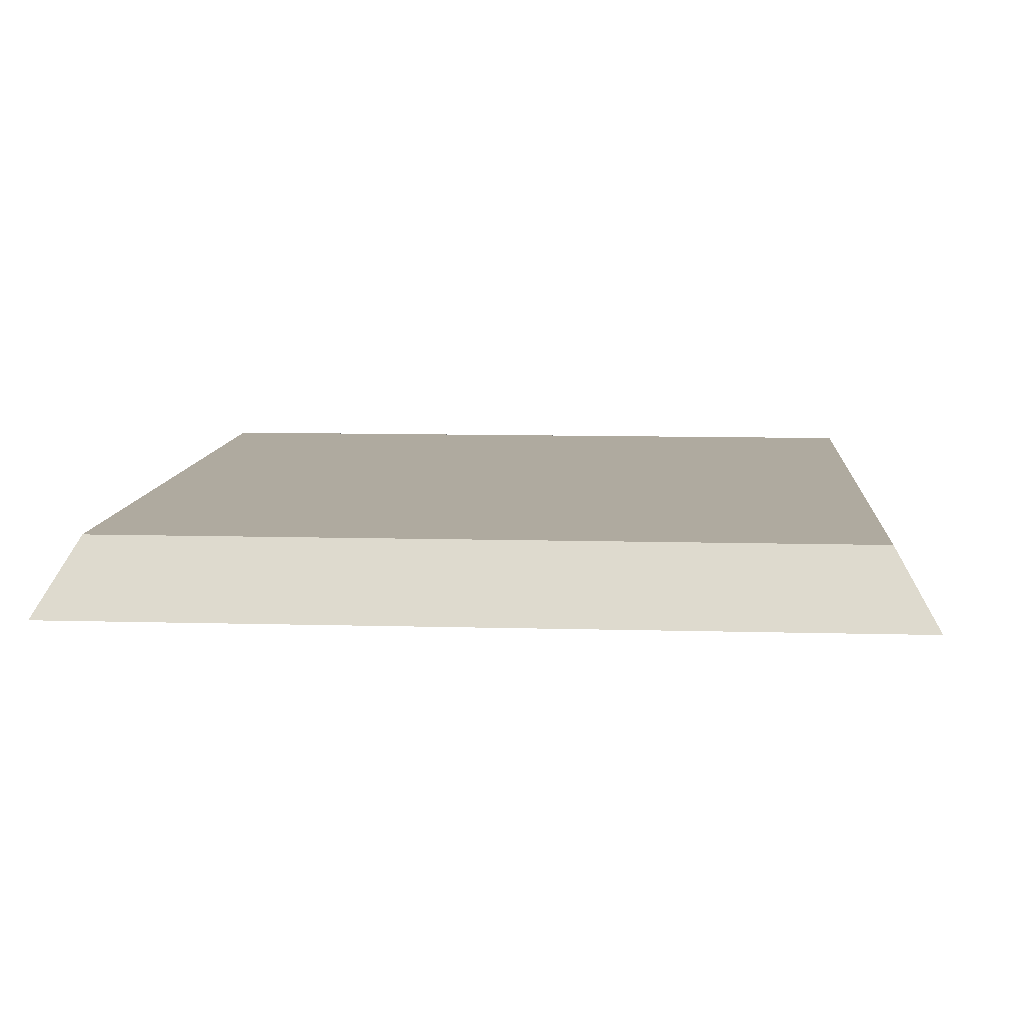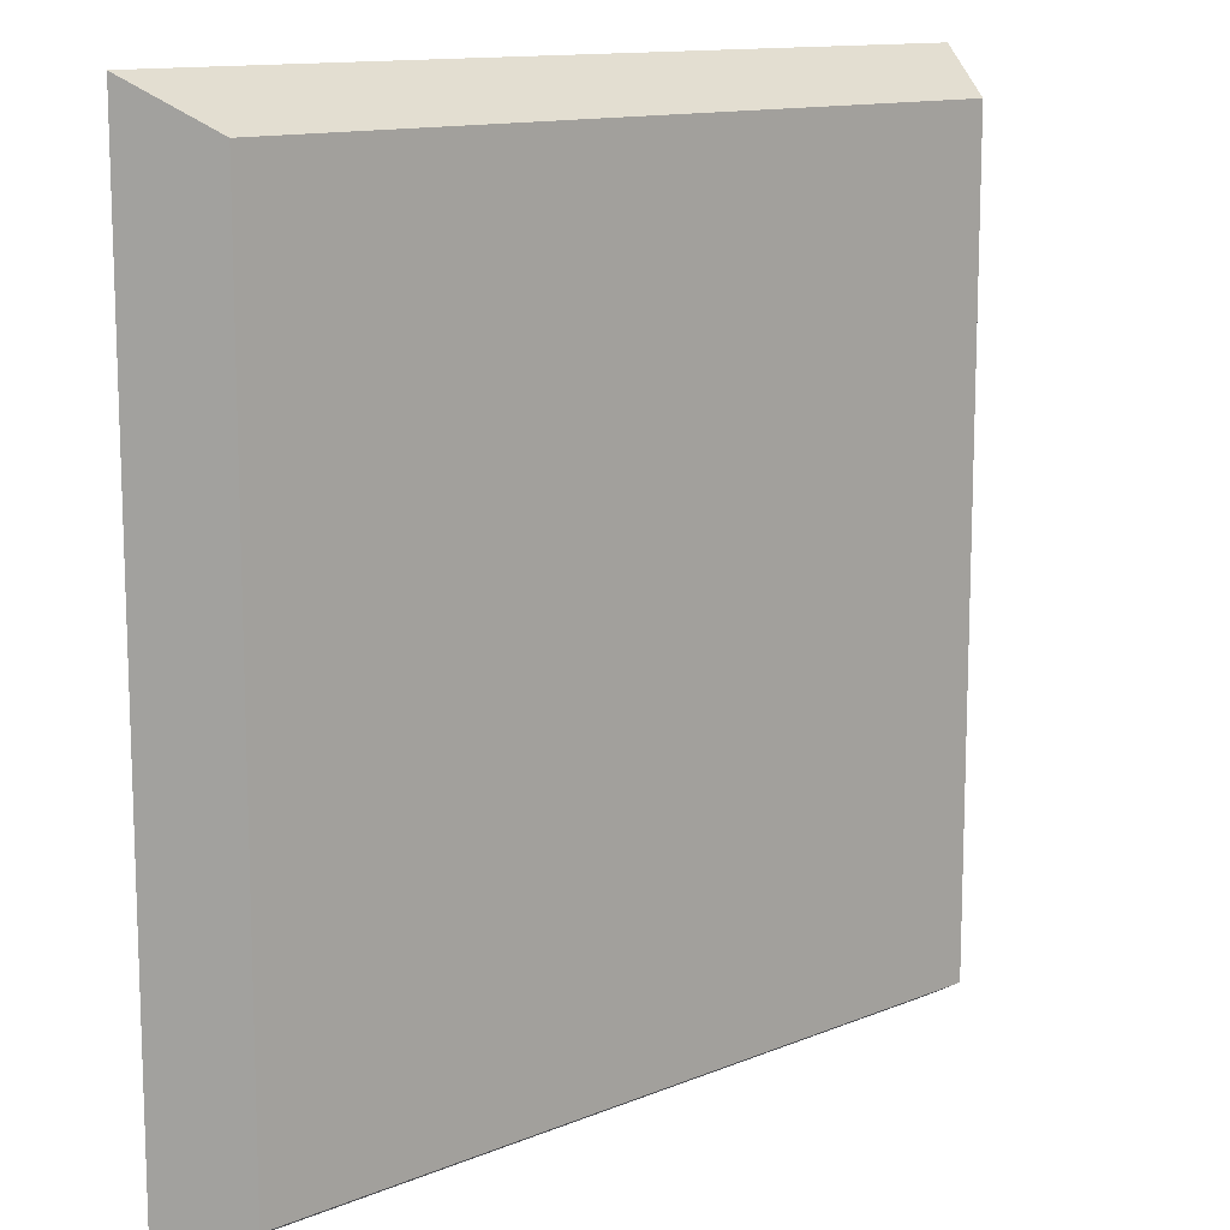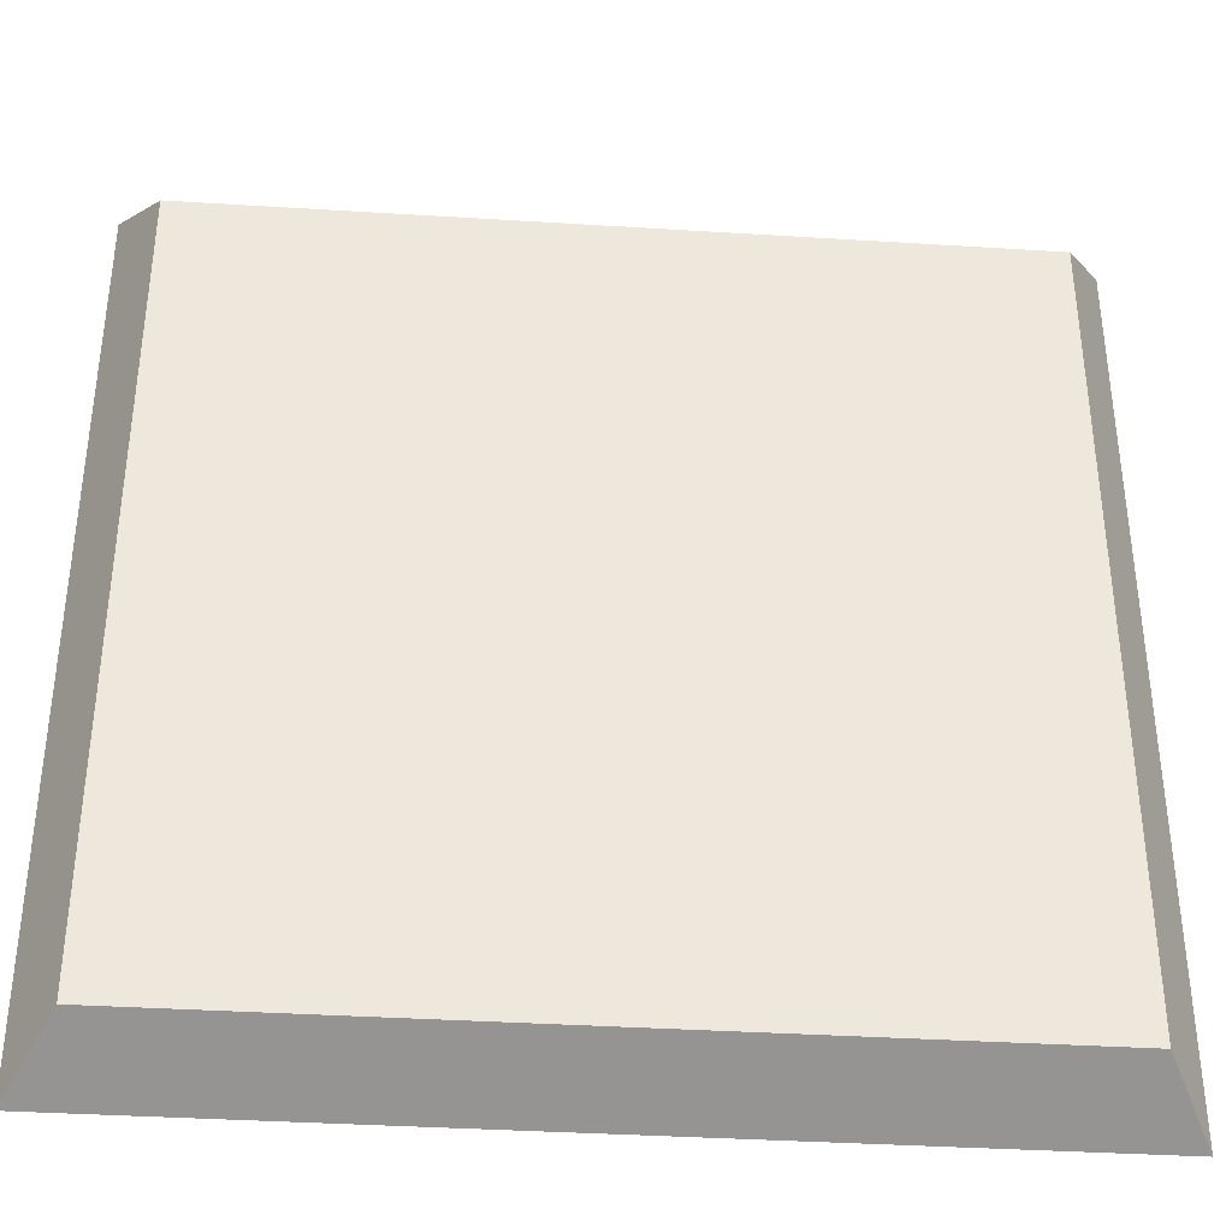
<metadata>
{"format":"obj","ext":"obj","renderer":"f3d","projection":"perspective","resolution":1024,"background":"white","views":[{"elev":9.5,"azim":94.2,"up":"+Y"},{"elev":12.5,"azim":136.3,"up":"+Z"},{"elev":-37.4,"azim":175.4,"up":"+Z"}]}
</metadata>
<code>
o mesh14/mesh14-geometry#mesh14-geometry
v -0.05473 -0.1479 0.01637
v -0.05484 -0.1479 0.01283
v -0.05559 -0.1479 0.01727
v -0.05478 -0.1479 0.01339
v -0.05478 -0.1479 0.01225
v -0.05518 -0.1479 0.02182
v -0.05462 -0.1479 0.01393
v -0.05609 -0.1479 0.01822
v -0.05565 -0.1479 0.02128
v -0.0546 -0.1479 0.02225
v -0.05435 -0.1479 0.01444
v -0.06451 -0.1479 0.000475
v -0.05599 -0.1479 0.02067
v -0.0554 -0.1479 0.03527
v -0.04332 -0.1479 0.03527
v -0.05431 -0.1479 0.01919
v -0.05398 -0.1479 0.01492
v -0.05461 -0.1479 0.01171
v -0.05626 -0.1479 0.01924
v -0.05619 -0.1479 0.01999
v -0.0554 -0.1479 0.03752
v -0.05393 -0.1479 0.02256
v -0.05422 -0.1479 0.01863
v -0.05347 -0.1479 0.01547
v -0.05433 -0.1479 0.01124
v -0.04729 -0.1479 0.03752
v -0.05319 -0.1479 0.02275
v -0.05416 -0.1479 0.01996
v -0.05394 -0.1479 0.01081
v -0.05446 -0.1479 0.05226
v -0.05214 -0.1479 0.05329
v -0.05237 -0.1479 0.02281
v -0.05373 -0.1479 0.02059
v -0.05396 -0.1479 0.01812
v -0.05346 -0.1479 0.01047
v -0.06451 -0.1479 0.06291
v -0.002073 -0.1479 0.06291
v -0.0513 -0.1479 0.02272
v -0.05308 -0.1479 0.02102
v -0.05346 -0.1479 0.01761
v -0.05291 -0.1479 0.01022
v -0.06798 -0.154 -0.002994
v -0.02572 -0.1479 0.02566
v -0.05032 -0.1479 0.02245
v -0.05228 -0.1479 0.02116
v -0.0527 -0.1479 0.01706
v -0.0523 -0.1479 0.01007
v -0.05293 -0.1479 0.0128
v -0.06798 -0.154 0.06638
v 0.001396 -0.154 -0.002994
v -0.02546 -0.1479 0.02604
v -0.02592 -0.1479 0.02525
v -0.0494 -0.1479 0.02199
v -0.05099 -0.1479 0.02088
v -0.05164 -0.1479 0.02109
v -0.002073 -0.1479 0.000475
v -0.05284 -0.1479 0.01231
v 0.001396 -0.154 0.06638
v -0.02516 -0.1479 0.02638
v -0.02572 -0.1479 0.01205
v -0.02592 -0.1479 0.01246
v -0.02606 -0.1479 0.02482
v -0.0485 -0.1479 0.02133
v -0.04965 -0.1479 0.01999
v -0.05033 -0.1479 0.02051
v -0.05239 -0.1479 0.01684
v -0.05283 -0.1479 0.01331
v -0.05162 -0.1479 0.01002
v -0.05258 -0.1479 0.01192
v -0.02482 -0.1479 0.02668
v -0.02533 -0.1479 0.02427
v -0.02546 -0.1479 0.01167
v -0.02606 -0.1479 0.01289
v -0.02615 -0.1479 0.02438
v -0.04749 -0.1479 0.02252
v -0.04838 -0.1479 0.01886
v -0.05252 -0.1479 0.01378
v -0.05217 -0.1479 0.01166
v -0.05035 -0.1479 0.0102
v -0.0121 -0.1479 0.01376
v -0.02445 -0.1479 0.02693
v -0.02516 -0.1479 0.02494
v -0.02536 -0.1479 0.02392
v -0.02527 -0.1479 0.02461
v -0.02615 -0.1479 0.01333
v -0.02618 -0.1479 0.02395
v -0.04514 -0.1479 0.02252
v -0.05099 -0.1479 0.01583
v -0.0519 -0.1479 0.01453
v -0.05165 -0.1479 0.01158
v -0.05118 -0.1479 0.01166
v -0.04983 -0.1479 0.01043
v -0.01213 -0.1479 0.01333
v -0.0121 -0.1479 0.02395
v -0.02404 -0.1479 0.02713
v -0.02481 -0.1479 0.02554
v -0.025 -0.1479 0.02525
v -0.02536 -0.1479 0.01378
v -0.02533 -0.1479 0.01344
v -0.02618 -0.1479 0.01376
v -0.04724 -0.1479 0.02013
v -0.04761 -0.1479 0.018
v -0.04989 -0.1479 0.01509
v -0.05081 -0.1479 0.01192
v -0.04938 -0.1479 0.01074
v -0.01222 -0.1479 0.01289
v -0.01213 -0.1479 0.02438
v -0.02361 -0.1479 0.02728
v -0.02432 -0.1479 0.02602
v -0.02458 -0.1479 0.0258
v -0.02527 -0.1479 0.0131
v -0.02516 -0.1479 0.01277
v -0.02516 -0.1479 0.01133
v -0.04634 -0.1479 0.01921
v -0.04677 -0.1479 0.0169
v -0.05144 -0.1479 0.01427
v -0.04913 -0.1479 0.01433
v -0.05072 -0.1479 0.01362
v -0.05102 -0.1479 0.01397
v -0.05056 -0.1479 0.0123
v -0.05048 -0.1479 0.01278
v -0.04902 -0.1479 0.01112
v -0.01236 -0.1479 0.01246
v -0.01222 -0.1479 0.02482
v -0.02316 -0.1479 0.02737
v -0.02403 -0.1479 0.02622
v -0.025 -0.1479 0.01246
v -0.02481 -0.1479 0.01217
v -0.02482 -0.1479 0.01103
v -0.04558 -0.1479 0.01818
v -0.04855 -0.1479 0.01266
v -0.0487 -0.1479 0.01354
v -0.05054 -0.1479 0.01322
v -0.04876 -0.1479 0.01158
v -0.01256 -0.1479 0.01205
v -0.01236 -0.1479 0.02525
v -0.02274 -0.1479 0.02739
v -0.02339 -0.1479 0.02648
v -0.02372 -0.1479 0.02637
v -0.02458 -0.1479 0.01191
v -0.02432 -0.1479 0.01168
v -0.02445 -0.1479 0.01078
v -0.0486 -0.1479 0.01209
v -0.01282 -0.1479 0.01167
v -0.01256 -0.1479 0.02566
v -0.01554 -0.1479 0.02739
v -0.02305 -0.1479 0.02655
v -0.02403 -0.1479 0.01149
v -0.02404 -0.1479 0.01058
v -0.01311 -0.1479 0.01133
v -0.01282 -0.1479 0.02604
v -0.01512 -0.1479 0.02737
v -0.02271 -0.1479 0.02657
v -0.02372 -0.1479 0.01134
v -0.02339 -0.1479 0.01123
v -0.01346 -0.1479 0.01103
v -0.01301 -0.1479 0.0131
v -0.01311 -0.1479 0.02638
v -0.01467 -0.1479 0.02728
v -0.01522 -0.1479 0.02655
v -0.01557 -0.1479 0.02657
v -0.02305 -0.1479 0.01116
v -0.02361 -0.1479 0.01043
v -0.01383 -0.1479 0.01078
v -0.01328 -0.1479 0.01246
v -0.01312 -0.1479 0.01277
v -0.01294 -0.1479 0.01344
v -0.01292 -0.1479 0.01378
v -0.01346 -0.1479 0.02668
v -0.01301 -0.1479 0.02461
v -0.01424 -0.1479 0.02713
v -0.01488 -0.1479 0.02648
v -0.02218 -0.1479 0.02332
v -0.02274 -0.1479 0.01455
v -0.02316 -0.1479 0.01034
v -0.01424 -0.1479 0.01058
v -0.0137 -0.1479 0.01191
v -0.01347 -0.1479 0.01217
v -0.01294 -0.1479 0.02427
v -0.01292 -0.1479 0.02392
v -0.01383 -0.1479 0.02693
v -0.01328 -0.1479 0.02525
v -0.01312 -0.1479 0.02494
v -0.01456 -0.1479 0.02637
v -0.01555 -0.1479 0.01321
v -0.01522 -0.1479 0.01116
v -0.0208 -0.1479 0.02393
v -0.02274 -0.1479 0.01321
v -0.02274 -0.1479 0.01031
v -0.01467 -0.1479 0.01043
v -0.01396 -0.1479 0.01168
v -0.0137 -0.1479 0.0258
v -0.01347 -0.1479 0.02554
v -0.01396 -0.1479 0.02602
v -0.01425 -0.1479 0.02622
v -0.01488 -0.1479 0.01123
v -0.01792 -0.1479 0.01455
v -0.02271 -0.1479 0.01114
v -0.01554 -0.1479 0.01031
v -0.01512 -0.1479 0.01034
v -0.01456 -0.1479 0.01134
v -0.01425 -0.1479 0.01149
v -0.01557 -0.1479 0.01114
f 1 2 3
f 2 1 4
f 5 3 2
f 4 1 7
f 5 8 3
f 7 1 11
f 5 12 8
f 9 14 6
f 6 15 10
f 11 1 17
f 18 12 5
f 8 12 19
f 13 21 9
f 14 9 21
f 6 14 15
f 10 15 22
f 17 1 24
f 25 12 18
f 12 21 19
f 20 21 13
f 22 15 27
f 28 23 16
f 29 12 25
f 12 30 21
f 19 21 20
f 26 21 30
f 27 15 32
f 23 28 34
f 35 12 29
f 36 30 12
f 31 37 15
f 32 15 38
f 34 28 33
f 41 12 35
f 30 36 31
f 42 36 12
f 31 36 37
f 15 37 43
f 38 15 44
f 40 33 39
f 34 33 40
f 47 12 41
f 36 42 49
f 12 50 42
f 49 37 36
f 43 37 51
f 15 43 52
f 44 15 53
f 46 39 45
f 40 39 46
f 12 47 56
f 50 12 56
f 37 49 58
f 51 37 59
f 15 52 62
f 53 15 63
f 64 45 55
f 46 45 66
f 56 47 68
f 67 57 48
f 37 50 56
f 50 37 58
f 59 37 70
f 15 62 74
f 63 15 75
f 64 55 54
f 64 54 65
f 66 45 64
f 56 68 79
f 57 67 69
f 56 80 37
f 70 37 81
f 60 15 61
f 72 15 60
f 61 15 73
f 15 74 86
f 75 15 87
f 69 67 77
f 56 79 92
f 69 77 78
f 56 93 80
f 94 37 80
f 81 37 95
f 71 98 83
f 99 71 84
f 72 87 15
f 73 15 85
f 100 15 86
f 76 103 88
f 78 77 89
f 78 89 90
f 56 92 105
f 56 106 93
f 107 37 94
f 95 37 108
f 111 84 82
f 112 82 97
f 98 71 99
f 99 84 111
f 113 87 72
f 85 15 100
f 87 114 101
f 115 76 102
f 103 76 117
f 90 89 116
f 90 116 91
f 91 119 104
f 56 105 122
f 56 123 106
f 124 37 107
f 108 37 125
f 127 97 96
f 128 96 110
f 111 82 112
f 112 97 127
f 129 87 113
f 114 87 130
f 115 131 76
f 117 76 132
f 91 116 119
f 104 119 118
f 104 118 120
f 56 122 134
f 56 135 123
f 136 37 124
f 125 37 137
f 140 110 109
f 141 109 126
f 127 96 128
f 128 110 140
f 142 87 129
f 142 130 87
f 56 131 115
f 132 76 131
f 120 118 133
f 120 133 121
f 56 134 143
f 56 144 135
f 145 37 136
f 137 37 146
f 148 126 139
f 140 109 141
f 141 126 148
f 149 130 142
f 56 115 130
f 56 143 131
f 56 150 144
f 151 37 145
f 146 37 152
f 154 139 138
f 155 138 147
f 148 139 154
f 56 130 149
f 56 156 150
f 158 37 151
f 152 37 159
f 162 147 153
f 154 138 155
f 155 147 162
f 56 149 163
f 56 164 156
f 169 37 158
f 159 37 171
f 161 173 153
f 162 153 174
f 56 163 175
f 56 176 164
f 166 170 157
f 157 179 167
f 181 37 169
f 171 37 181
f 185 161 160
f 186 160 172
f 173 161 187
f 174 153 173
f 188 162 174
f 56 175 189
f 56 190 176
f 178 182 165
f 165 183 166
f 166 183 170
f 157 170 179
f 167 179 180
f 167 180 168
f 196 172 184
f 187 161 185
f 186 185 160
f 186 172 196
f 174 173 197
f 162 188 198
f 56 189 199
f 56 200 190
f 191 192 177
f 177 193 178
f 178 193 182
f 165 182 183
f 201 184 195
f 196 184 201
f 203 185 186
f 198 188 185
f 56 199 200
f 202 194 191
f 191 194 192
f 177 192 193
f 202 195 194
f 201 195 202
f 198 185 203
f 3 2 1
f 4 1 2
f 2 3 5
f 1 6 3
f 7 1 4
f 2 5 4
f 3 8 5
f 6 9 3
f 10 6 1
f 11 1 7
f 7 4 5
f 8 12 5
f 3 13 8
f 9 13 3
f 6 14 9
f 10 15 6
f 16 10 1
f 17 1 11
f 11 7 18
f 18 7 5
f 5 12 18
f 19 12 8
f 13 20 8
f 9 21 13
f 21 9 14
f 15 14 6
f 22 15 10
f 10 16 22
f 23 16 1
f 24 1 17
f 17 11 25
f 25 11 18
f 18 12 25
f 19 21 12
f 19 8 20
f 13 21 20
f 21 14 26
f 15 26 14
f 27 15 22
f 28 22 16
f 16 23 28
f 24 23 1
f 24 17 29
f 29 17 25
f 25 12 29
f 21 30 12
f 20 21 19
f 30 21 26
f 15 31 26
f 32 15 27
f 27 22 33
f 33 22 28
f 34 28 23
f 34 23 24
f 35 24 29
f 29 12 35
f 12 30 36
f 30 26 31
f 15 37 31
f 38 15 32
f 32 27 39
f 39 27 33
f 33 28 34
f 40 34 24
f 40 24 35
f 35 12 41
f 31 36 30
f 12 36 42
f 37 36 31
f 43 37 15
f 44 15 38
f 38 32 45
f 45 32 39
f 39 33 40
f 40 33 34
f 46 40 35
f 41 12 47
f 35 41 48
f 49 42 36
f 42 50 12
f 36 37 49
f 51 37 43
f 52 43 15
f 53 15 44
f 44 38 54
f 55 38 45
f 45 39 46
f 46 39 40
f 48 46 35
f 56 47 12
f 47 57 41
f 57 48 41
f 56 12 50
f 58 49 37
f 59 37 51
f 51 43 60
f 43 52 61
f 62 52 15
f 63 15 53
f 53 44 64
f 54 38 55
f 65 44 54
f 55 45 64
f 66 45 46
f 67 46 48
f 68 47 56
f 69 57 47
f 48 57 67
f 56 50 37
f 58 37 50
f 70 37 59
f 59 51 71
f 60 43 61
f 72 51 60
f 61 52 73
f 52 62 73
f 74 62 15
f 75 15 63
f 63 53 76
f 64 44 65
f 53 64 76
f 54 55 64
f 65 54 64
f 64 45 66
f 66 46 77
f 77 46 67
f 68 78 47
f 79 68 56
f 69 67 57
f 78 69 47
f 37 80 56
f 81 37 70
f 70 59 82
f 71 51 83
f 84 59 71
f 61 15 60
f 83 51 72
f 60 15 72
f 73 15 61
f 73 62 85
f 62 74 85
f 86 74 15
f 87 15 75
f 75 63 76
f 76 64 88
f 64 66 89
f 89 66 77
f 77 67 69
f 90 78 68
f 79 91 68
f 92 79 56
f 78 77 69
f 80 93 56
f 80 37 94
f 95 37 81
f 81 70 96
f 82 59 84
f 97 70 82
f 83 98 71
f 84 71 99
f 83 72 98
f 15 87 72
f 85 15 73
f 85 74 100
f 86 100 74
f 86 15 100
f 75 101 87
f 102 75 76
f 88 64 89
f 88 103 76
f 89 77 78
f 90 89 78
f 91 90 68
f 104 91 79
f 92 103 79
f 105 92 56
f 93 106 56
f 80 94 93
f 94 37 107
f 108 37 95
f 95 81 109
f 96 70 97
f 110 81 96
f 82 84 111
f 97 82 112
f 99 71 98
f 111 84 99
f 98 72 99
f 72 87 113
f 100 15 85
f 101 114 87
f 101 75 102
f 102 76 115
f 116 88 89
f 117 76 103
f 103 88 118
f 116 89 90
f 91 116 90
f 104 119 91
f 120 104 79
f 79 103 121
f 117 103 92
f 105 117 92
f 122 105 56
f 106 123 56
f 93 107 106
f 94 107 93
f 107 37 124
f 125 37 108
f 108 95 126
f 109 81 110
f 126 95 109
f 96 97 127
f 110 96 128
f 112 82 111
f 127 97 112
f 111 99 113
f 113 99 72
f 113 87 129
f 130 87 114
f 114 101 115
f 115 101 102
f 76 131 115
f 119 88 116
f 132 76 117
f 119 118 88
f 133 103 118
f 119 116 91
f 118 119 104
f 120 118 104
f 121 120 79
f 121 103 133
f 122 117 105
f 134 122 56
f 123 135 56
f 106 124 123
f 107 124 106
f 124 37 136
f 137 37 125
f 125 108 138
f 139 108 126
f 109 110 140
f 126 109 141
f 128 96 127
f 140 110 128
f 112 111 113
f 127 112 129
f 129 87 142
f 129 112 113
f 87 130 142
f 130 114 115
f 115 131 56
f 131 76 132
f 132 117 122
f 133 118 120
f 121 133 120
f 134 132 122
f 143 134 56
f 135 144 56
f 123 136 135
f 124 136 123
f 136 37 145
f 146 37 137
f 137 125 147
f 138 108 139
f 147 125 138
f 139 126 148
f 141 109 140
f 148 126 141
f 128 127 129
f 140 128 142
f 142 128 129
f 142 130 149
f 130 115 56
f 131 143 56
f 131 132 143
f 143 132 134
f 144 150 56
f 135 145 144
f 136 145 135
f 145 37 151
f 152 37 146
f 146 137 153
f 153 137 147
f 138 139 154
f 147 138 155
f 154 139 148
f 141 140 142
f 148 141 149
f 149 130 56
f 149 141 142
f 150 156 56
f 144 157 150
f 145 151 144
f 151 37 158
f 159 37 152
f 152 146 160
f 161 146 153
f 153 147 162
f 155 138 154
f 162 147 155
f 154 148 163
f 163 148 149
f 163 149 56
f 156 164 56
f 150 165 156
f 157 166 150
f 167 157 144
f 151 168 144
f 158 37 169
f 151 158 170
f 171 37 159
f 159 152 172
f 160 146 161
f 172 152 160
f 153 173 161
f 174 153 162
f 155 154 163
f 162 155 175
f 175 163 56
f 164 176 56
f 156 177 164
f 165 178 156
f 166 165 150
f 157 170 166
f 167 179 157
f 168 167 144
f 168 151 180
f 169 37 181
f 158 169 182
f 170 158 183
f 179 151 170
f 181 37 171
f 171 159 184
f 184 159 172
f 160 161 185
f 172 160 186
f 187 161 173
f 173 153 174
f 174 162 188
f 175 155 163
f 189 162 175
f 189 175 56
f 176 190 56
f 164 191 176
f 177 191 164
f 178 177 156
f 165 182 178
f 166 183 165
f 170 183 166
f 179 170 157
f 180 179 167
f 168 180 167
f 180 151 179
f 169 181 192
f 182 169 193
f 183 158 182
f 181 171 194
f 195 171 184
f 184 172 196
f 185 161 187
f 160 185 186
f 196 172 186
f 173 197 187
f 197 173 174
f 198 188 162
f 174 188 197
f 198 162 189
f 199 189 56
f 190 200 56
f 176 201 190
f 191 202 176
f 177 192 191
f 178 193 177
f 182 193 178
f 183 182 165
f 192 181 194
f 193 169 192
f 194 171 195
f 195 184 201
f 201 184 196
f 185 187 197
f 186 185 203
f 196 186 200
f 185 188 198
f 185 197 188
f 199 198 189
f 200 199 56
f 190 196 200
f 201 196 190
f 202 201 176
f 191 194 202
f 192 194 191
f 193 192 177
f 194 195 202
f 202 195 201
f 203 185 198
f 186 203 199
f 200 186 199
f 203 198 199
f 3 6 1
f 4 5 2
f 3 9 6
f 1 6 10
f 5 4 7
f 8 13 3
f 3 13 9
f 1 10 16
f 18 7 11
f 5 7 18
f 8 20 13
f 22 16 10
f 1 16 23
f 25 11 17
f 18 11 25
f 20 8 19
f 26 14 21
f 14 26 15
f 16 22 28
f 1 23 24
f 29 17 24
f 25 17 29
f 26 31 15
f 33 22 27
f 28 22 33
f 24 23 34
f 29 24 35
f 31 26 30
f 39 27 32
f 33 27 39
f 24 34 40
f 35 24 40
f 45 32 38
f 39 32 45
f 35 40 46
f 48 41 35
f 54 38 44
f 45 38 55
f 35 46 48
f 41 57 47
f 41 48 57
f 60 43 51
f 61 52 43
f 64 44 53
f 55 38 54
f 54 44 65
f 48 46 67
f 47 57 69
f 71 51 59
f 61 43 60
f 60 51 72
f 73 52 61
f 73 62 52
f 76 53 63
f 65 44 64
f 76 64 53
f 77 46 66
f 67 46 77
f 47 78 68
f 47 69 78
f 82 59 70
f 83 51 71
f 71 59 84
f 72 51 83
f 85 62 73
f 85 74 62
f 76 63 75
f 88 64 76
f 89 66 64
f 77 66 89
f 68 78 90
f 68 91 79
f 96 70 81
f 84 59 82
f 82 70 97
f 98 72 83
f 100 74 85
f 74 100 86
f 87 101 75
f 76 75 102
f 89 64 88
f 68 90 91
f 79 91 104
f 79 103 92
f 93 94 80
f 109 81 95
f 97 70 96
f 96 81 110
f 99 72 98
f 102 75 101
f 89 88 116
f 118 88 103
f 79 104 120
f 121 103 79
f 92 103 117
f 92 117 105
f 106 107 93
f 93 107 94
f 126 95 108
f 110 81 109
f 109 95 126
f 113 99 111
f 72 99 113
f 115 101 114
f 102 101 115
f 116 88 119
f 88 118 119
f 118 103 133
f 79 120 121
f 133 103 121
f 105 117 122
f 123 124 106
f 106 124 107
f 138 108 125
f 126 108 139
f 113 111 112
f 129 112 127
f 113 112 129
f 115 114 130
f 122 117 132
f 122 132 134
f 135 136 123
f 123 136 124
f 147 125 137
f 139 108 138
f 138 125 147
f 129 127 128
f 142 128 140
f 129 128 142
f 143 132 131
f 134 132 143
f 144 145 135
f 135 145 136
f 153 137 146
f 147 137 153
f 142 140 141
f 149 141 148
f 142 141 149
f 150 157 144
f 144 151 145
f 160 146 152
f 153 146 161
f 163 148 154
f 149 148 163
f 156 165 150
f 150 166 157
f 144 157 167
f 144 168 151
f 170 158 151
f 172 152 159
f 161 146 160
f 160 152 172
f 163 154 155
f 175 155 162
f 164 177 156
f 156 178 165
f 150 165 166
f 144 167 168
f 180 151 168
f 182 169 158
f 183 158 170
f 170 151 179
f 184 159 171
f 172 159 184
f 163 155 175
f 175 162 189
f 176 191 164
f 164 191 177
f 156 177 178
f 179 151 180
f 192 181 169
f 193 169 182
f 182 158 183
f 194 171 181
f 184 171 195
f 187 197 173
f 197 188 174
f 189 162 198
f 190 201 176
f 176 202 191
f 194 181 192
f 192 169 193
f 195 171 194
f 197 187 185
f 200 186 196
f 188 197 185
f 189 198 199
f 200 196 190
f 190 196 201
f 176 201 202
f 199 203 186
f 199 186 200
f 199 198 203

</code>
